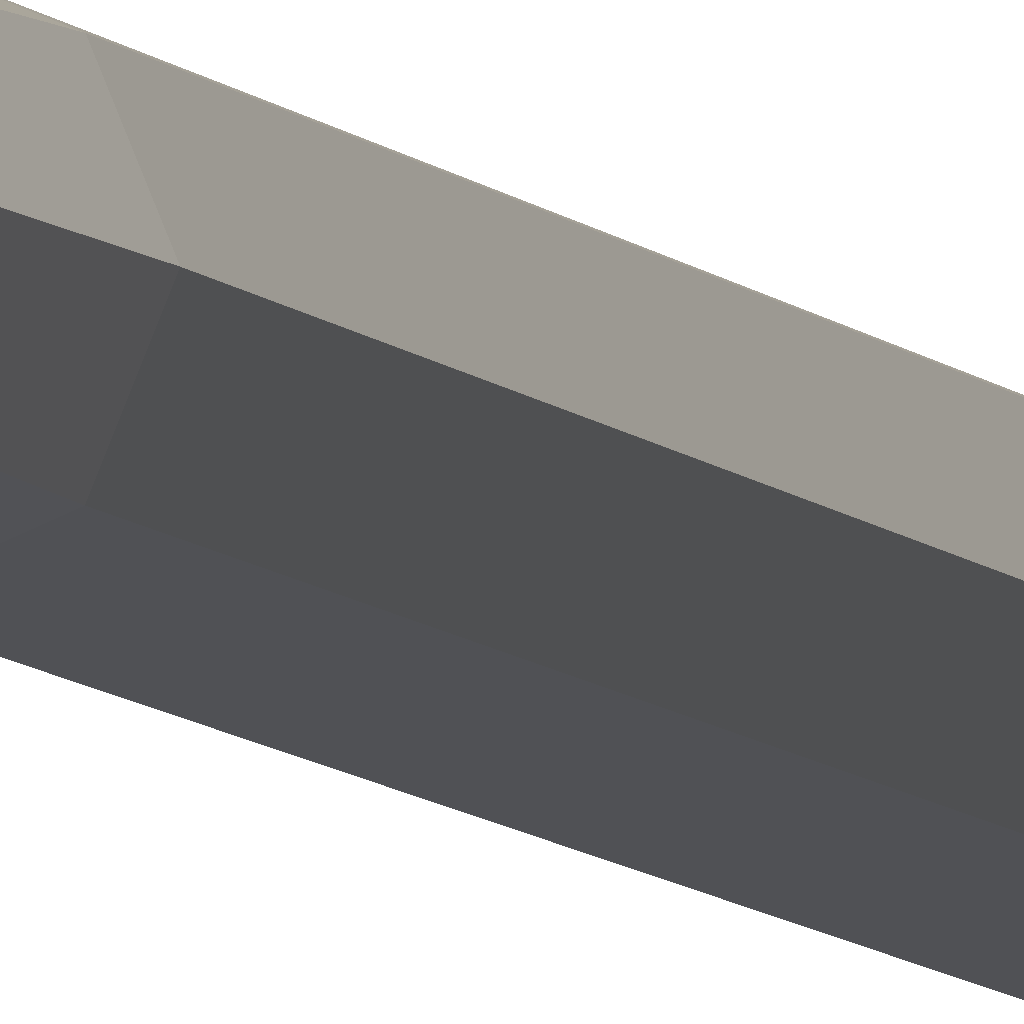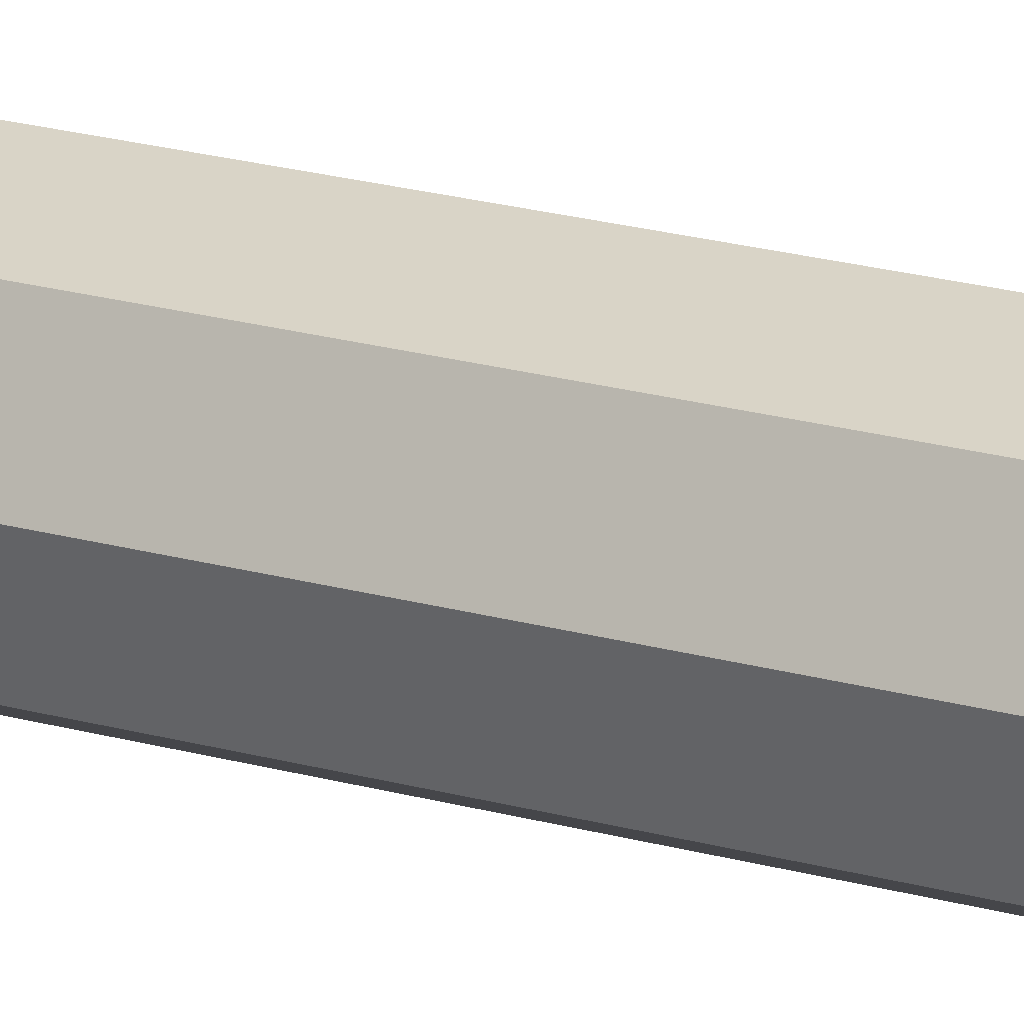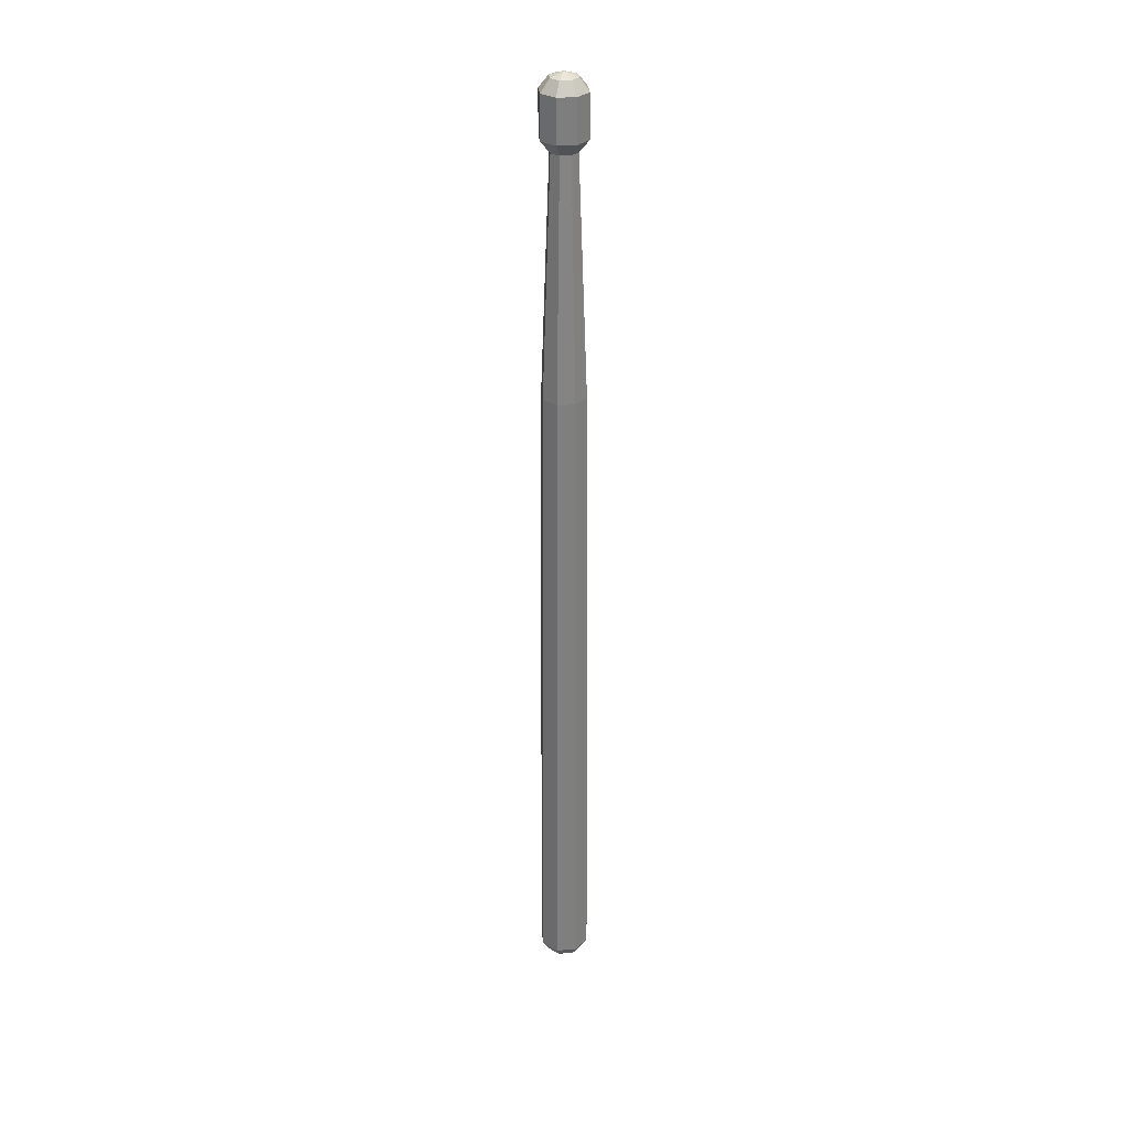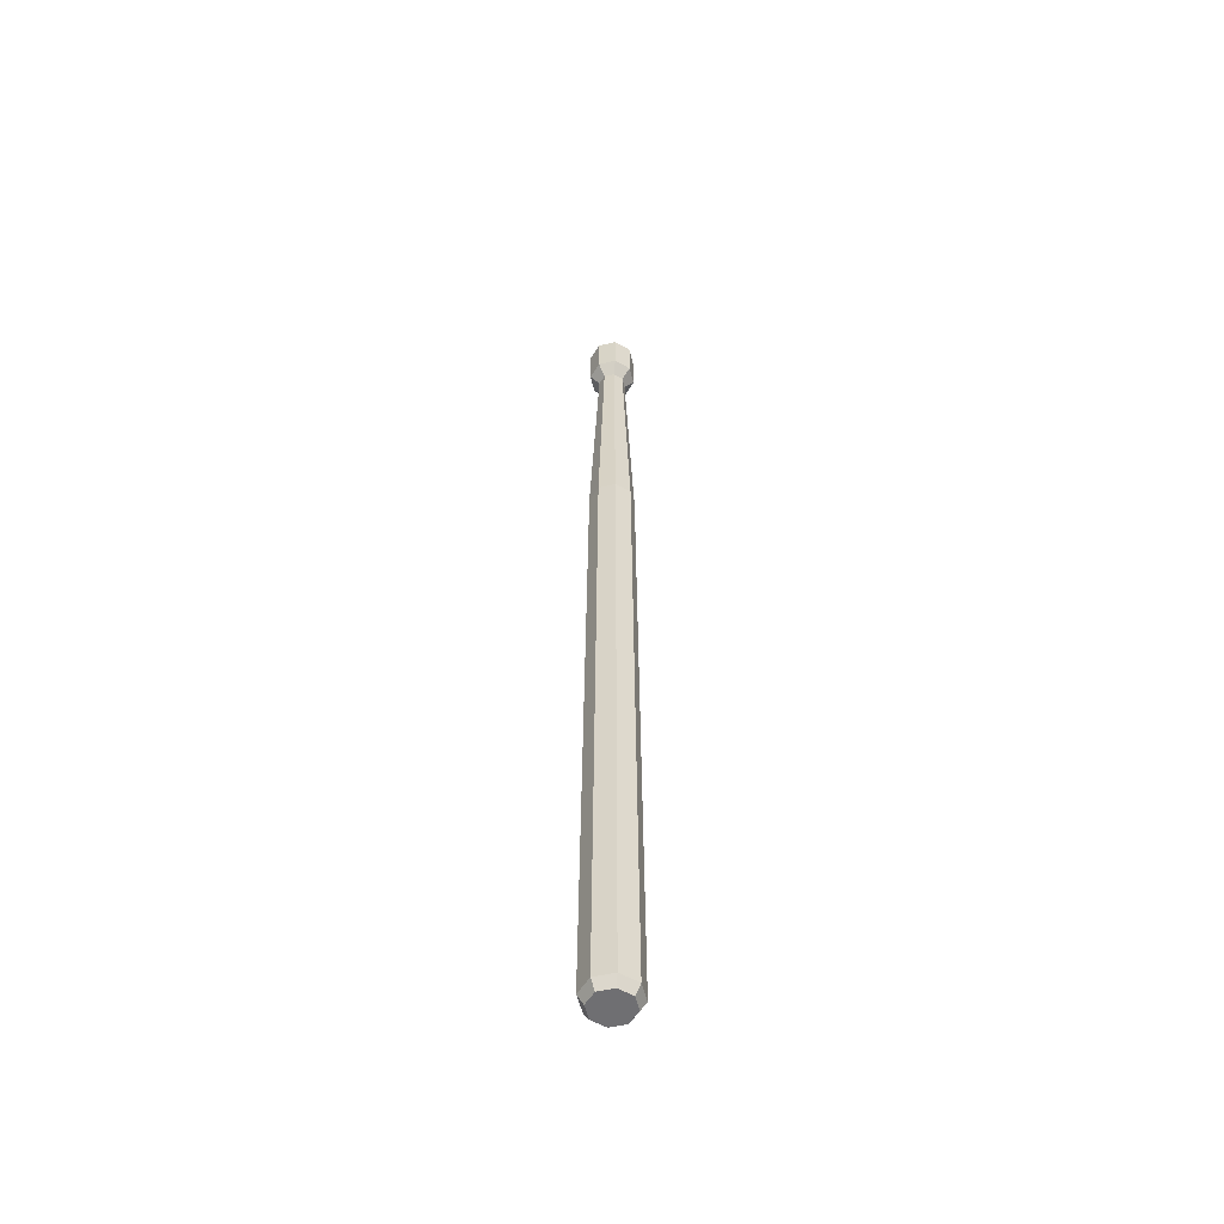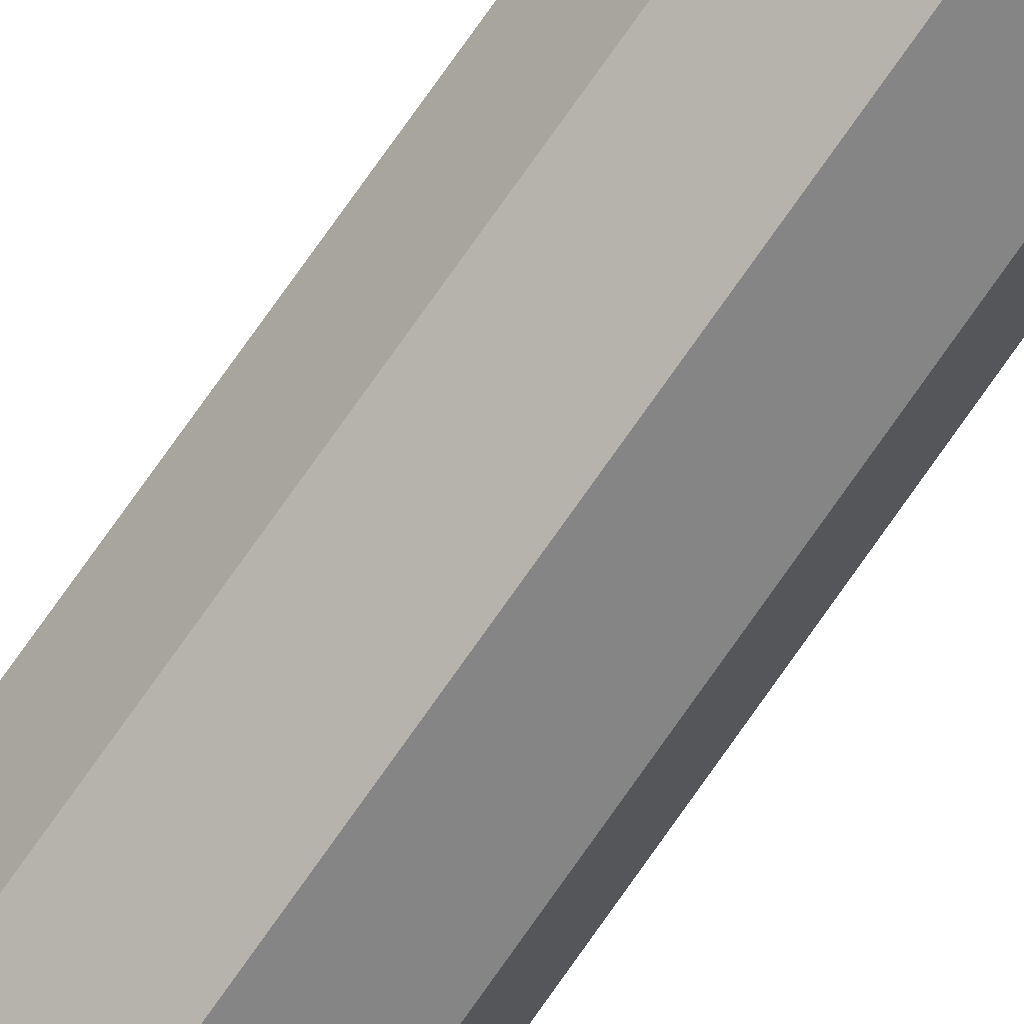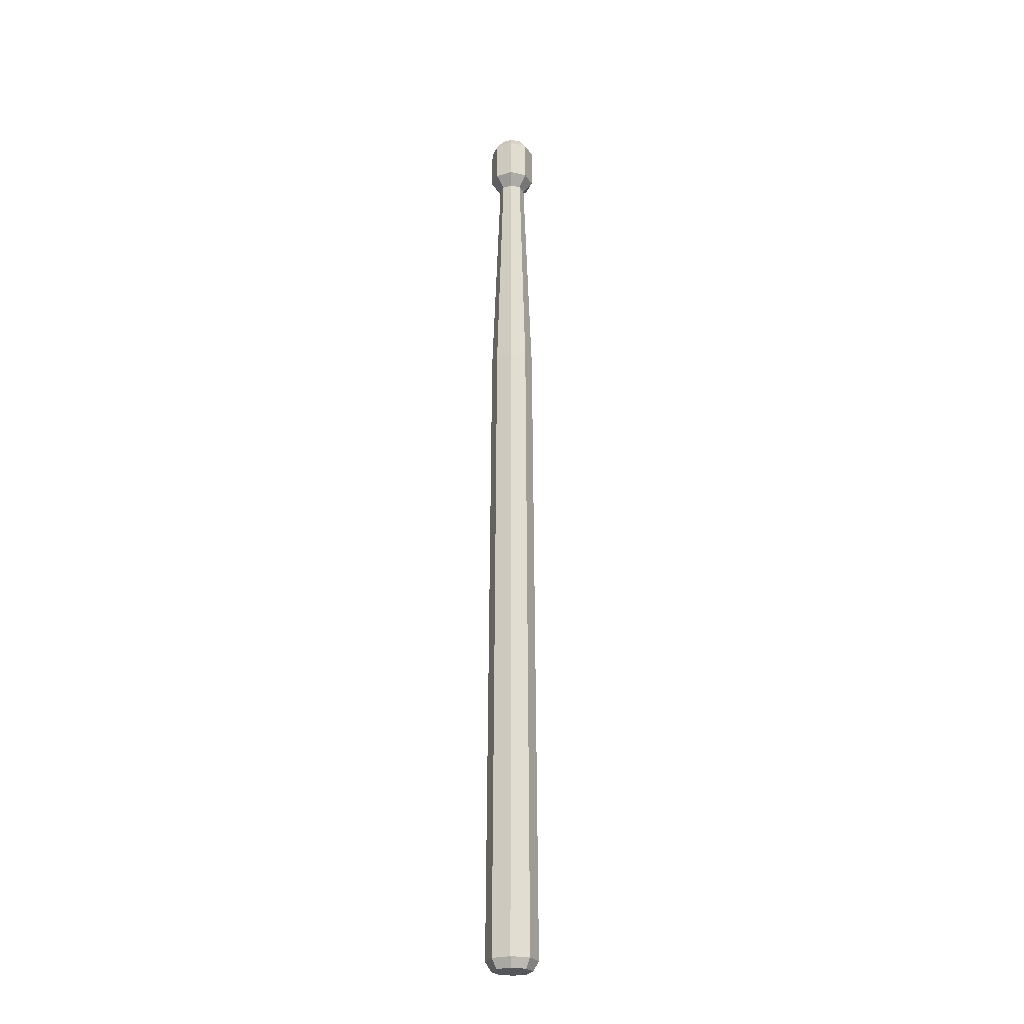
<metadata>
{"format":"obj","ext":"obj","renderer":"f3d","projection":"perspective","resolution":1024,"background":"white","views":[{"elev":-5.1,"azim":-166.2,"up":"+Z"},{"elev":16.3,"azim":-56.9,"up":"+Z"},{"elev":30.9,"azim":61.7,"up":"+Y"},{"elev":-54.7,"azim":-53.7,"up":"+Y"},{"elev":-75.1,"azim":145.0,"up":"+Z"},{"elev":-25.4,"azim":-131.8,"up":"+Y"}]}
</metadata>
<code>
g Drumstick_Circle.007
v 0 0.05165 -0.4054
v -0.2867 0.05165 -0.2867
v -0.4054 0.05165 0
v -0.2867 0.05165 0.2867
v 0 0.05165 0.4054
v 0.2867 0.05165 0.2867
v 0.4054 0.05165 -0
v 0.2867 0.05165 -0.2867
v 0 10.37 -0.348
v -0.2461 10.37 -0.2461
v -0.348 10.37 0
v -0.2461 10.37 0.2461
v 0 10.37 0.348
v 0.2461 10.37 0.2461
v 0.348 10.37 -0
v 0.2461 10.37 -0.2461
v 0 14.03 -0.2109
v -0.1491 14.03 -0.1491
v -0.2109 14.03 0
v -0.1491 14.03 0.1491
v 0 14.03 0.2109
v 0.1491 14.03 0.1491
v 0.2109 14.03 -0
v 0.1491 14.03 -0.1491
v 0 14.22 -0.3636
v -0.2571 14.22 -0.2571
v -0.3636 14.22 0
v -0.2571 14.22 0.2571
v 0 14.22 0.3636
v 0.2571 14.22 0.2571
v 0.3636 14.22 -0
v 0.2571 14.22 -0.2571
v 0 14.88 -0.3636
v -0.2571 14.88 -0.2571
v -0.3636 14.88 0
v -0.2571 14.88 0.2571
v 0 14.88 0.3636
v 0.2571 14.88 0.2571
v 0.3636 14.88 -0
v 0.2571 14.88 -0.2571
v 0 15.06 -0.2154
v -0.1523 15.06 -0.1523
v -0.2154 15.06 0
v -0.1523 15.06 0.1523
v 0 15.06 0.2154
v 0.1523 15.06 0.1523
v 0.2154 15.06 -0
v 0.1523 15.06 -0.1523
v 0 15.13 0
v 0 -0.09901 -0.3147
v -0.2226 -0.09901 -0.2226
v -0.3147 -0.09901 0
v -0.2226 -0.09901 0.2226
v 0 -0.09901 0.3147
v 0.2226 -0.09901 0.2226
v 0.3147 -0.09901 -0
v 0.2226 -0.09901 -0.2226
v 0 -0.09901 -0
f 2 3 11 10
f 7 8 16 15
f 5 6 14 13
f 3 4 12 11
f 1 2 10 9
f 8 1 9 16
f 6 7 15 14
f 4 5 13 12
f 13 14 22 21
f 11 12 20 19
f 9 10 18 17
f 16 9 17 24
f 14 15 23 22
f 12 13 21 20
f 10 11 19 18
f 15 16 24 23
f 23 24 32 31
f 21 22 30 29
f 19 20 28 27
f 17 18 26 25
f 24 17 25 32
f 22 23 31 30
f 20 21 29 28
f 18 19 27 26
f 30 31 39 38
f 28 29 37 36
f 26 27 35 34
f 31 32 40 39
f 29 30 38 37
f 27 28 36 35
f 25 26 34 33
f 32 25 33 40
f 33 34 42 41
f 40 33 41 48
f 38 39 47 46
f 36 37 45 44
f 34 35 43 42
f 39 40 48 47
f 37 38 46 45
f 35 36 44 43
f 47 48 49
f 45 46 49
f 43 44 49
f 41 42 49
f 48 41 49
f 46 47 49
f 44 45 49
f 42 43 49
f 3 2 51 52
f 8 7 56 57
f 6 5 54 55
f 4 3 52 53
f 2 1 50 51
f 1 8 57 50
f 7 6 55 56
f 5 4 53 54
f 55 54 58
f 53 52 58
f 51 50 58
f 50 57 58
f 56 55 58
f 54 53 58
f 52 51 58
f 57 56 58

</code>
